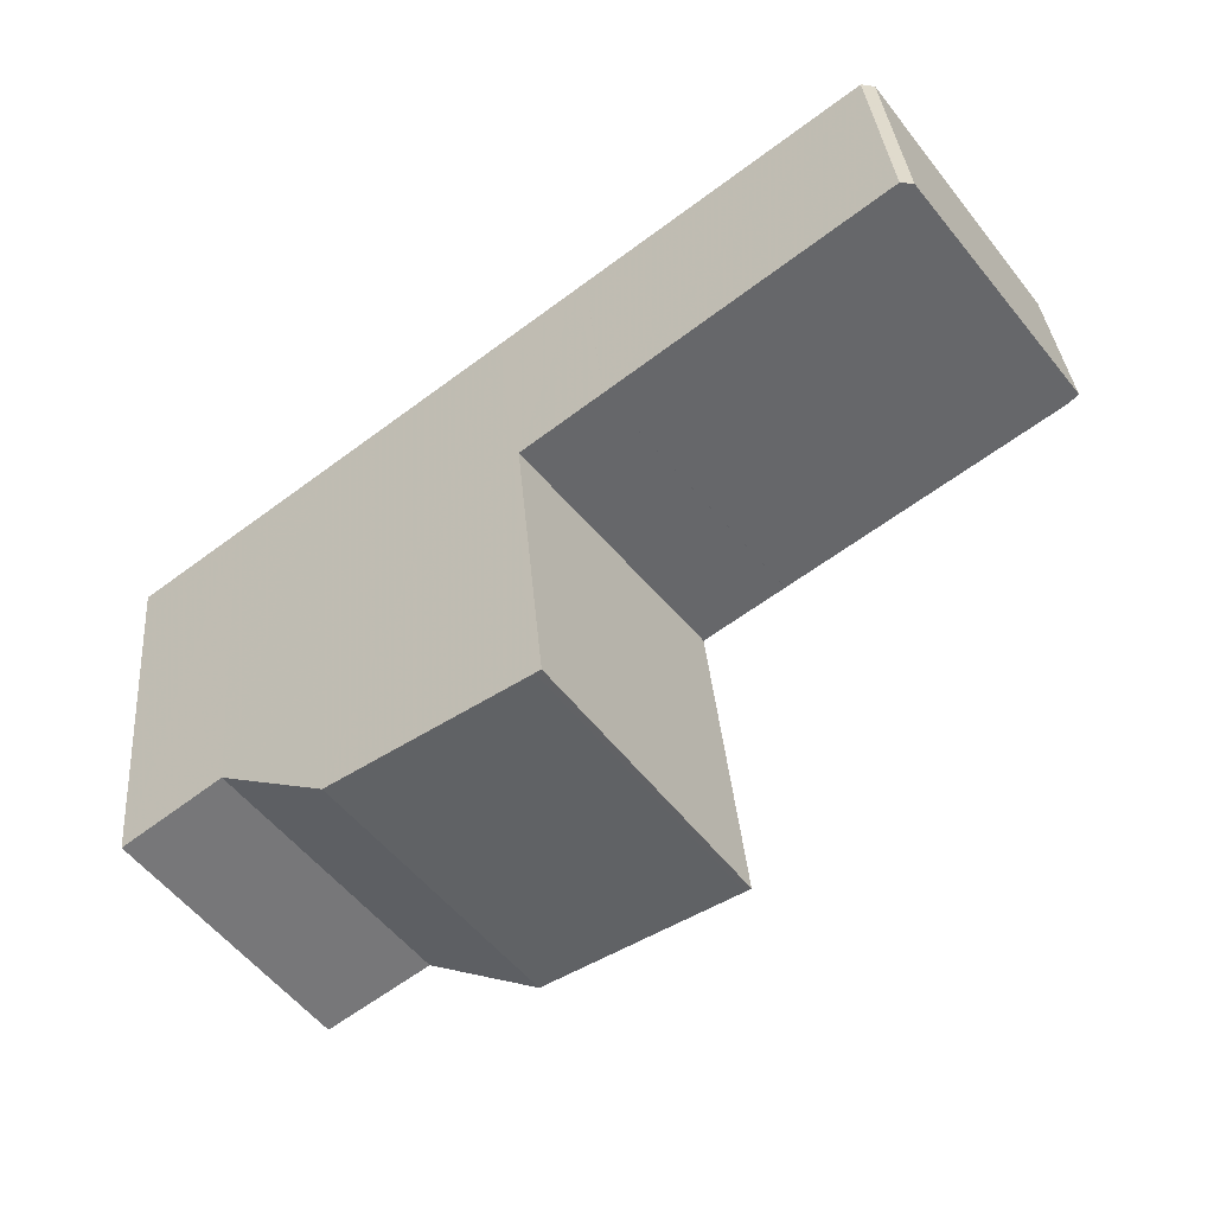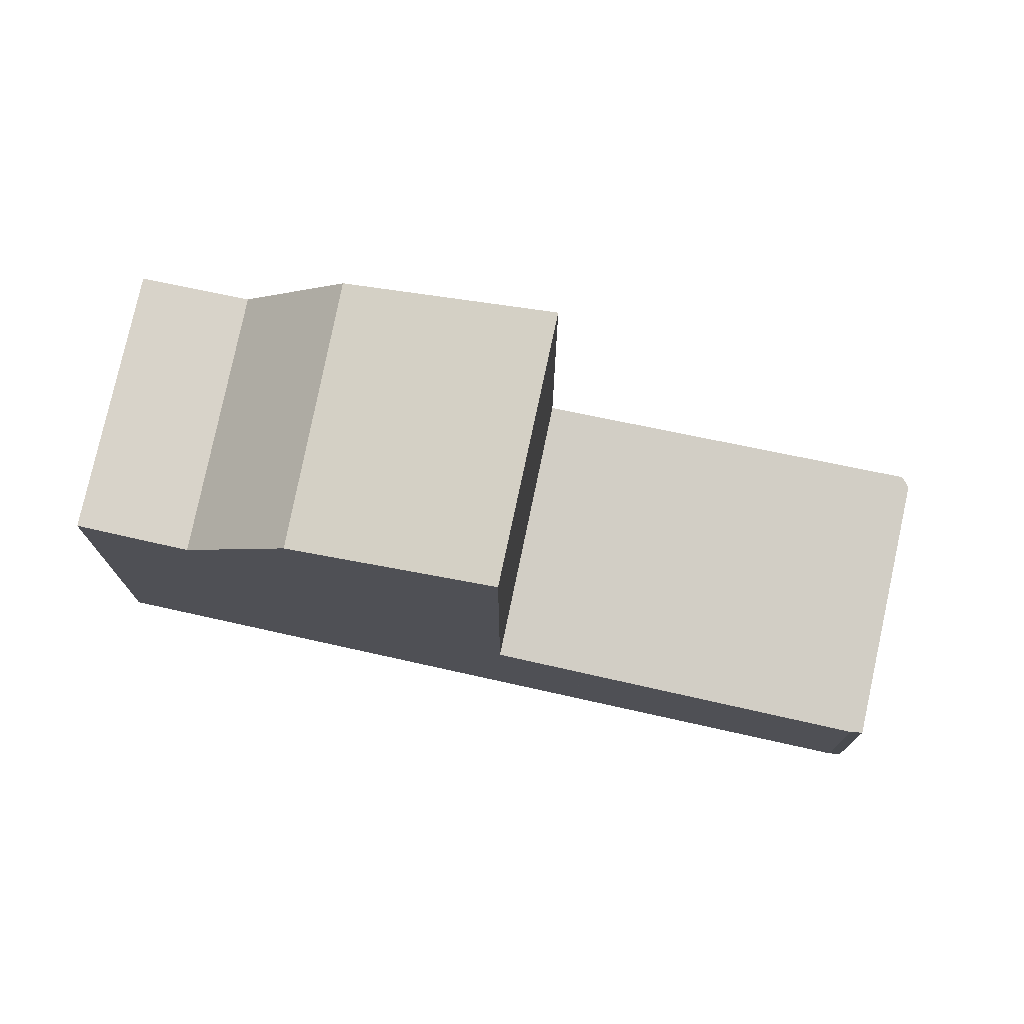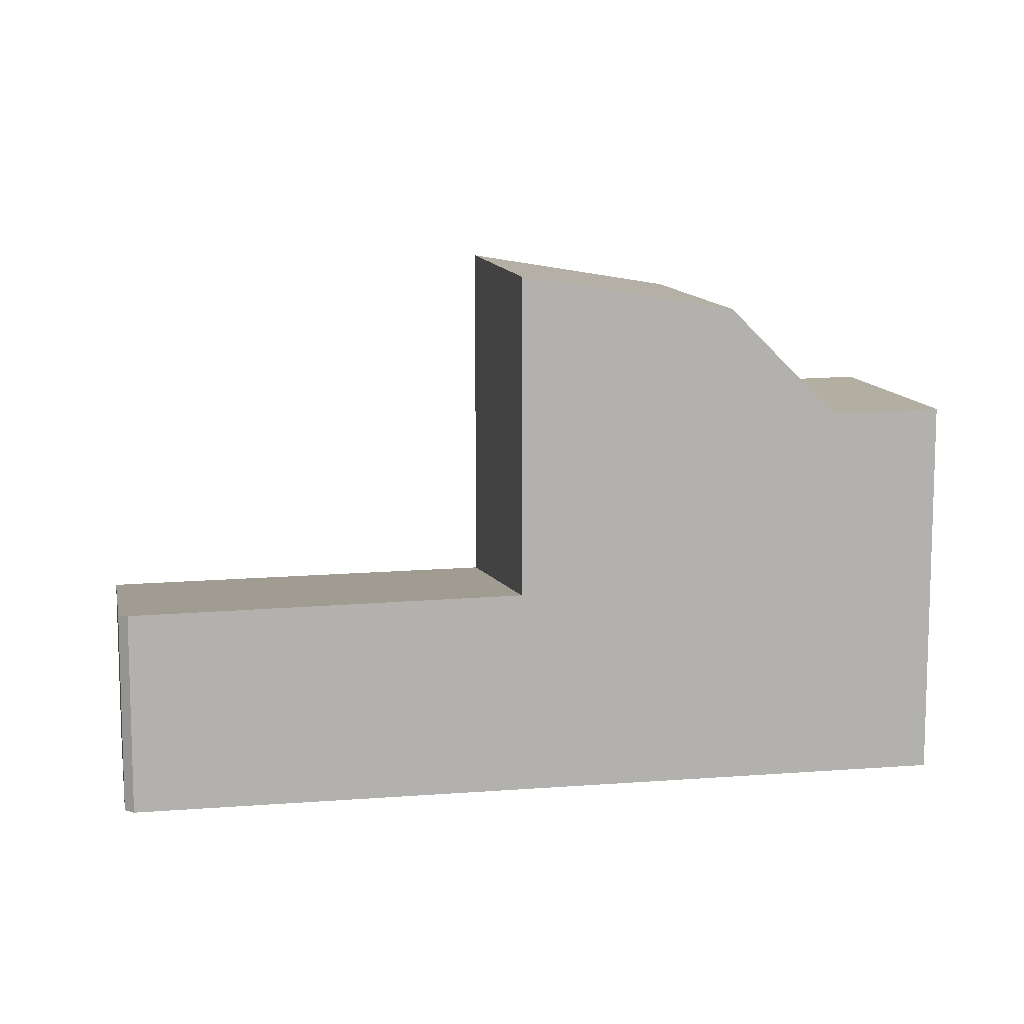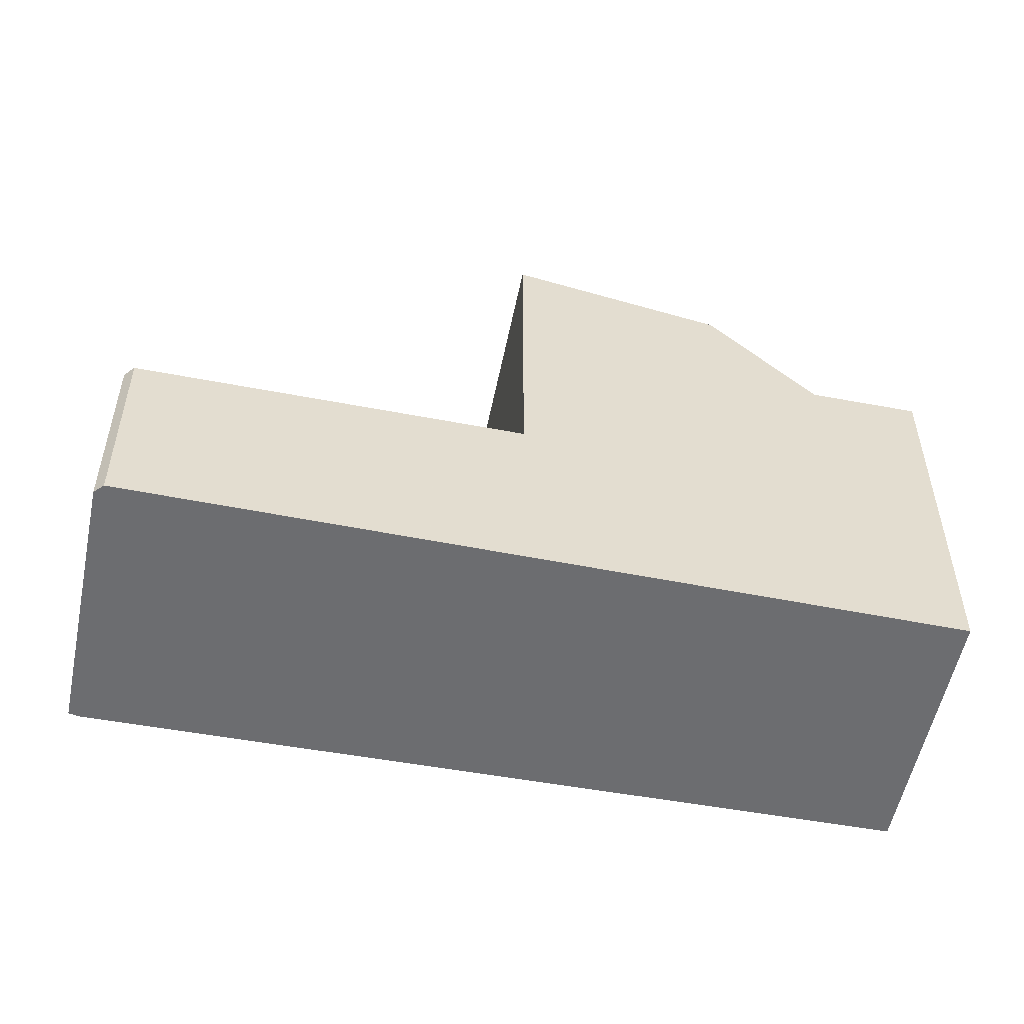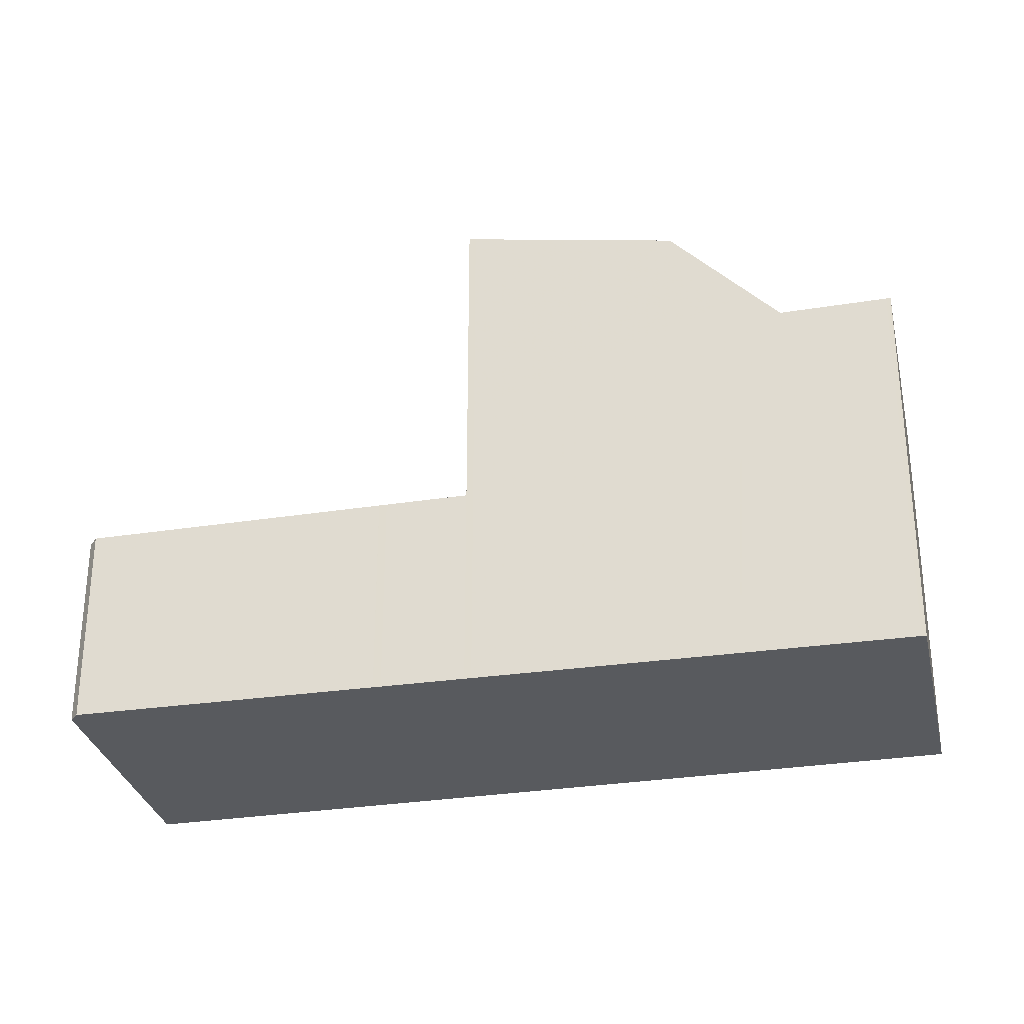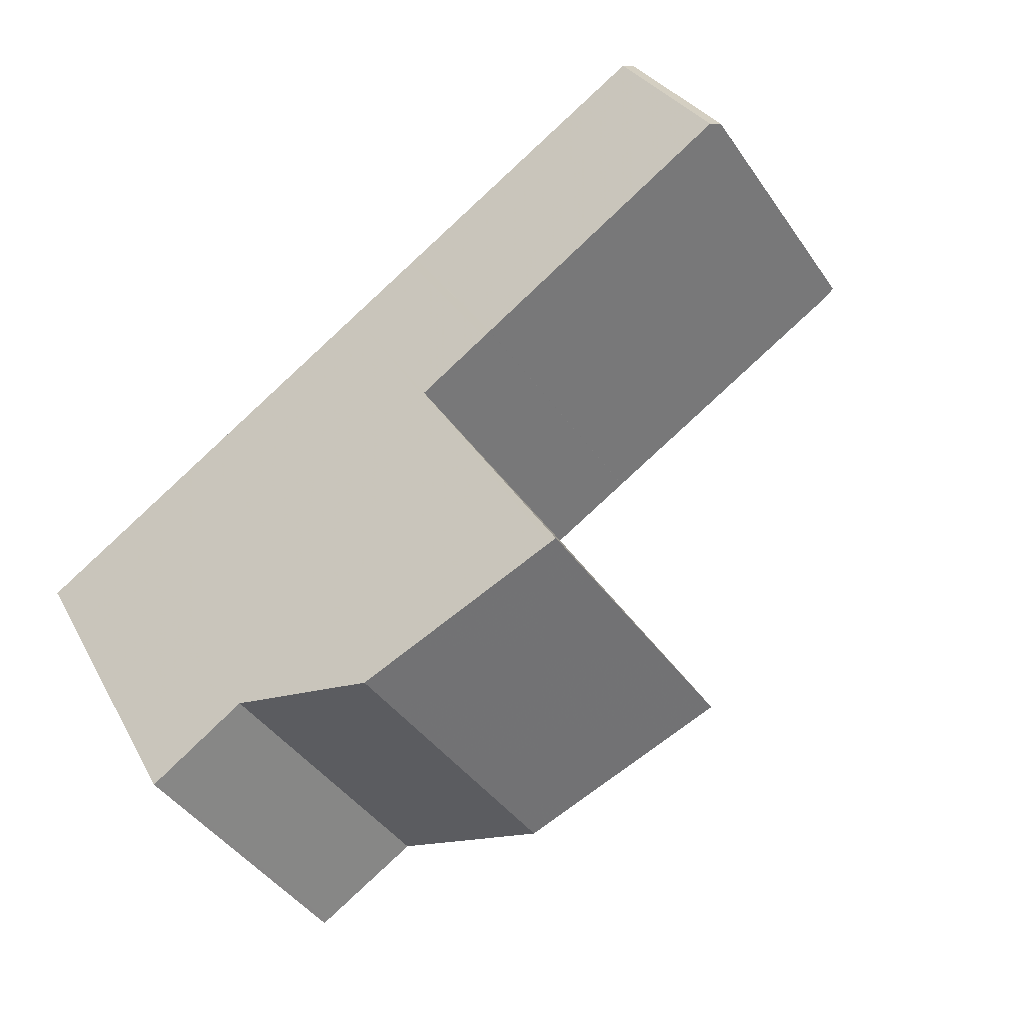
<metadata>
{"format":"obj","ext":"obj","renderer":"f3d","projection":"perspective","resolution":1024,"background":"white","views":[{"elev":33.7,"azim":-4.6,"up":"+Y"},{"elev":76.0,"azim":48.6,"up":"+Z"},{"elev":10.8,"azim":-153.9,"up":"+Z"},{"elev":-54.0,"azim":-154.8,"up":"+Z"},{"elev":-30.5,"azim":-131.0,"up":"+Z"},{"elev":28.9,"azim":-23.3,"up":"+Y"}]}
</metadata>
<code>
v -759.2 -1217 2.395
v -759.3 -1217 2.394
v -761.7 -1214 2.832
v -761.5 -1214 2.816
v -768.8 -1224 5.391
v -771 -1221 5.397
v -761.7 -1214 2.831
v -761.7 -1214 2.831
v -759.3 -1217 2.395
v -759.3 -1217 2.396
v -759.2 -1217 2.395
v -762.8 -1220 2.445
v -765.2 -1216 2.872
v -762.8 -1220 2.443
v -765.1 -1216 2.871
v -762.8 -1219 2.444
v -762.8 -1219 2.442
v -765.1 -1216 2.871
v -762.8 -1219 2.444
v -762.7 -1219 2.442
v -763.8 -1220 2.456
v -766.1 -1217 2.884
v -766.2 -1222 6.938
v -768.5 -1219 6.909
v -763.9 -1220 7.417
v -766.2 -1217 7.4
v -766.2 -1217 7.4
v -768.5 -1219 6.91
v -768.5 -1219 6.909
v -766.2 -1222 6.938
v -763.8 -1220 7.432
v -766.1 -1217 7.416
v -769.8 -1220 5.369
v -767.5 -1223 5.362
v -769.8 -1220 5.369
v -771 -1221 5.397
v -767.5 -1223 5.362
v -767.5 -1223 5.362
v -769.8 -1220 5.369
v -766.1 -1217 5.287
v -763.8 -1220 5.281
v -769.8 -1220 5.369
v -768.5 -1219 6.91
v -766.1 -1217 2.883
v -766.1 -1217 7.416
v -766.1 -1217 5.287
v -768.8 -1224 5.391
v -766.2 -1222 6.938
v -767.5 -1223 5.362
v -763.8 -1220 2.459
v -763.8 -1220 5.281
v -763.8 -1220 7.432
v -766.2 -1222 6.938
v -763.9 -1220 7.417
v -765.2 -1216 2.873
v -765.1 -1216 2.872
v -765.1 -1216 2.872
v -766.1 -1217 2.883
v -763.8 -1220 2.459
v -763.8 -1220 2.456
v -766.1 -1217 7.416
v -766.1 -1217 7.416
v -763.8 -1220 7.432
v -763.8 -1220 7.432
v -766.1 -1217 2.884
v -768.7 -1224 5.39
v -771 -1221 5.396
v -771 -1221 5.396
v -768.7 -1224 5.39
v -759.2 -1217 2.395
v -759.2 -1217 2.395
v -759.2 -1217 0
v -759.2 -1217 0
v -762.7 -1219 2.442
v -759.3 -1217 2.394
v -759.3 -1217 0
v -762.7 -1219 0
v -761.7 -1214 2.831
v -761.7 -1214 2.832
v -761.7 -1214 0
v -761.7 -1214 -4.441e-16
v -759.2 -1217 2.395
v -761.5 -1214 2.816
v -761.5 -1214 0
v -759.2 -1217 0
v -768.8 -1224 5.391
v -768.8 -1224 5.391
v -768.8 -1224 8.882e-16
v -768.8 -1224 0
v -771 -1221 5.396
v -771 -1221 5.397
v -771 -1221 0
v -771 -1221 0
v -761.7 -1214 2.831
v -761.7 -1214 2.831
v -761.7 -1214 -4.441e-16
v -761.7 -1214 0
v -761.5 -1214 2.816
v -761.7 -1214 2.831
v -761.7 -1214 0
v -761.5 -1214 0
v -759.3 -1217 2.394
v -759.3 -1217 2.395
v -759.3 -1217 0
v -759.3 -1217 0
v -759.3 -1217 2.395
v -759.2 -1217 2.395
v -759.2 -1217 0
v -759.3 -1217 0
v -763.8 -1220 2.456
v -762.8 -1220 2.443
v -762.8 -1220 0
v -763.8 -1220 4.441e-16
v -762.8 -1220 2.443
v -762.8 -1219 2.442
v -762.8 -1219 0
v -762.8 -1220 0
v -762.8 -1219 2.442
v -762.7 -1219 2.442
v -762.7 -1219 0
v -762.8 -1219 0
v -766.2 -1217 7.4
v -768.5 -1219 6.909
v -768.5 -1219 0
v -766.2 -1217 0
v -766.2 -1222 6.938
v -763.9 -1220 7.417
v -763.9 -1220 0
v -766.2 -1222 0
v -766.1 -1217 7.416
v -766.2 -1217 7.4
v -766.2 -1217 0
v -766.1 -1217 0
v -767.5 -1223 5.362
v -766.2 -1222 6.938
v -766.2 -1222 0
v -767.5 -1223 0
v -768.7 -1224 5.39
v -767.5 -1223 5.362
v -767.5 -1223 0
v -768.7 -1224 -8.882e-16
v -771 -1221 5.397
v -771 -1221 5.397
v -771 -1221 0
v -771 -1221 0
v -768.5 -1219 6.909
v -769.8 -1220 5.369
v -769.8 -1220 0
v -768.5 -1219 0
v -771 -1221 5.397
v -768.8 -1224 5.391
v -768.8 -1224 0
v -771 -1221 0
v -765.1 -1216 2.872
v -765.2 -1216 2.873
v -765.2 -1216 0
v -765.1 -1216 4.441e-16
v -765.1 -1216 2.872
v -765.1 -1216 2.872
v -765.1 -1216 4.441e-16
v -765.1 -1216 -4.441e-16
v -761.7 -1214 2.832
v -765.1 -1216 2.872
v -765.1 -1216 -4.441e-16
v -761.7 -1214 0
v -763.9 -1220 7.417
v -763.8 -1220 7.432
v -763.8 -1220 -8.882e-16
v -763.9 -1220 0
v -765.2 -1216 2.873
v -766.1 -1217 2.884
v -766.1 -1217 0
v -765.2 -1216 0
v -769.8 -1220 5.369
v -771 -1221 5.396
v -771 -1221 0
v -769.8 -1220 0
v -768.8 -1224 5.391
v -768.7 -1224 5.39
v -768.7 -1224 -8.882e-16
v -768.8 -1224 8.882e-16
v -759.2 -1217 0
v -759.3 -1217 0
v -768.8 -1224 0
v -771 -1221 0
v -761.7 -1214 0
v -761.5 -1214 0
f 15 13 55 56
f 67 35 37 66
f 49 42 43 48
f 17 14 12 16
f 11 9 10
f 10 8 4 1 11
f 16 12 13 15
f 19 16 15 18
f 20 17 16 19
f 18 7 8 10 19
f 19 10 9 2 20
f 52 45 46 51
f 62 27 26 61
f 28 24 26 27
f 54 25 23 53
f 64 25 54 63
f 68 33 35 67
f 51 46 44 50
f 42 39 29 43
f 45 32 40 46
f 46 40 22 44
f 66 37 34 69
f 48 30 38 49
f 51 41 31 52
f 53 28 27 54
f 63 54 27 62
f 50 21 41 51
f 18 15 56 57
f 57 3 7 18
f 58 13 12 59
f 59 12 14 60
f 65 55 13 58
f 66 47 36 67
f 67 36 6 68
f 69 5 47 66
f 71 72 73 70
f 75 76 77 74
f 79 80 81 78
f 83 84 85 82
f 87 88 89 86
f 91 92 93 90
f 95 96 97 94
f 99 100 101 98
f 103 104 105 102
f 107 108 109 106
f 111 112 113 110
f 115 116 117 114
f 119 120 121 118
f 123 124 125 122
f 127 128 129 126
f 131 132 133 130
f 135 136 137 134
f 139 140 141 138
f 143 144 145 142
f 147 148 149 146
f 151 152 153 150
f 155 156 157 154
f 159 160 161 158
f 163 164 165 162
f 167 168 169 166
f 171 172 173 170
f 175 176 177 174
f 179 180 181 178
f 183 184 185 186 187 182

</code>
